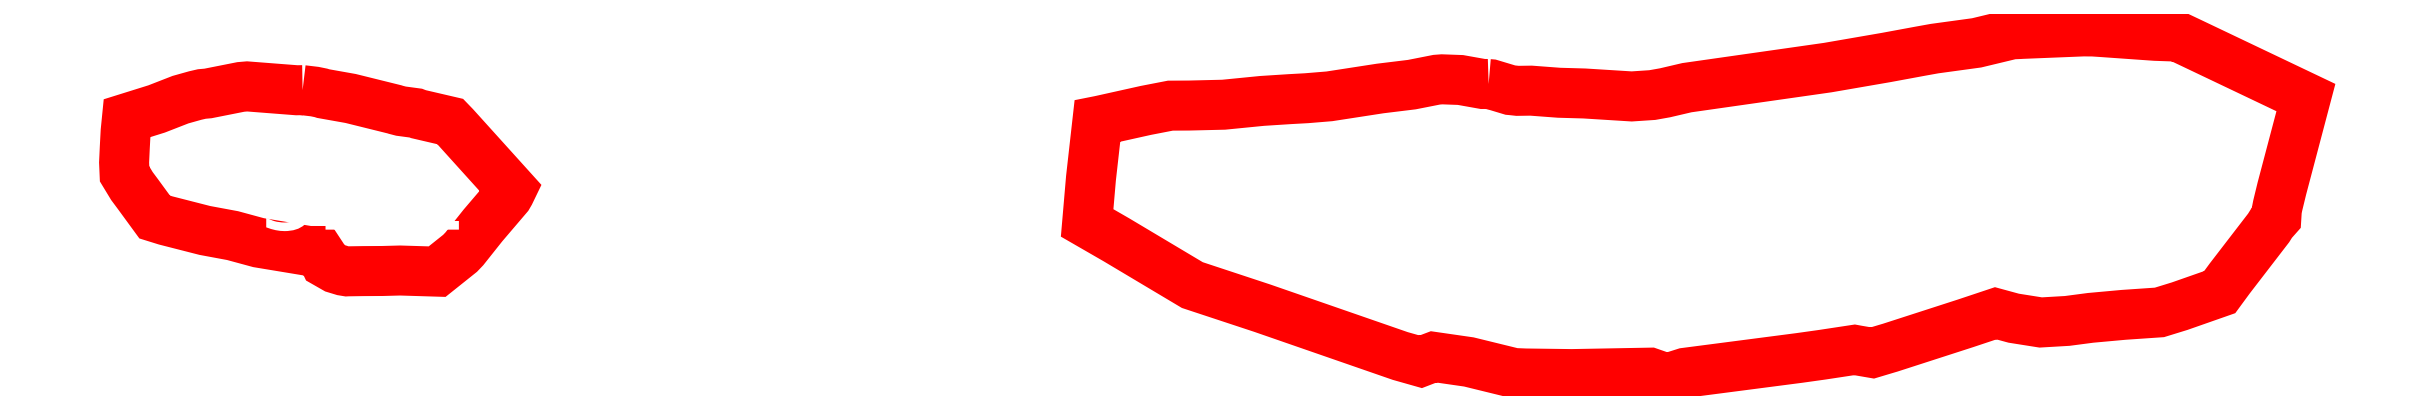
<metadata>
{"format":"dxf","ext":"dxf","renderer":"ezdxf+matplotlib","layout":"modelspace","background":"white","min_lineweight":24,"dpi":150}
</metadata>
<code>
0
SECTION
2
ENTITIES
0
POLYLINE
8
0
10
0
20
0
66
1
70
1
0
VERTEX
8
0
10
11.79
20
32.68
0
VERTEX
8
0
10
12.59
20
32.58
0
VERTEX
8
0
10
13.01
20
32.5
0
VERTEX
8
0
10
13.15
20
32.45
0
VERTEX
8
0
10
14.96
20
32.13
0
VERTEX
8
0
10
17.86
20
31.41
0
VERTEX
8
0
10
17.93
20
31.39
0
VERTEX
8
0
10
18.27
20
31.3
0
VERTEX
8
0
10
19.25
20
31.17
0
VERTEX
8
0
10
19.43
20
31.1
0
VERTEX
8
0
10
21.52
20
30.61
0
VERTEX
8
0
10
21.82
20
30.3
0
VERTEX
8
0
10
25.57
20
26.15
0
VERTEX
8
0
10
25.45
20
25.9
0
VERTEX
8
0
10
25.32
20
25.68
0
VERTEX
8
0
10
23.68
20
23.76
0
VERTEX
8
0
10
22.46
20
22.22
0
VERTEX
8
0
10
22.17
20
21.93
0
VERTEX
8
0
10
20.66
20
20.72
0
VERTEX
8
0
10
18.22
20
20.79
0
VERTEX
8
0
10
17.05
20
20.76
0
VERTEX
8
0
10
15.79
20
20.75
0
VERTEX
8
0
10
14.78
20
20.74
0
VERTEX
8
0
10
14.72
20
20.73
0
VERTEX
8
0
10
14.45
20
20.78
0
VERTEX
8
0
10
13.94
20
20.93
0
VERTEX
8
0
10
13.29
20
21.31
0
VERTEX
8
0
10
13.11
20
21.68
0
VERTEX
8
0
10
12.85
20
22.08
0
VERTEX
8
0
10
12.21
20
22.08
0
VERTEX
8
0
10
8.887
20
22.63
0
VERTEX
8
0
10
7.179
20
23.09
0
VERTEX
8
0
10
5.35
20
23.43
0
VERTEX
8
0
10
2.77
20
24.09
0
VERTEX
8
0
10
2.042
20
24.32
0
VERTEX
8
0
10
0.9358
20
25.83
0
VERTEX
8
0
10
0.5419
20
26.36
0
VERTEX
8
0
10
0.05854
20
27.16
0
VERTEX
8
0
10
0.02564
20
27.91
0
VERTEX
8
0
10
0.07227
20
28.91
0
VERTEX
8
0
10
0.1285
20
29.96
0
VERTEX
8
0
10
0.2147
20
30.83
0
VERTEX
8
0
10
2.172
20
31.44
0
VERTEX
8
0
10
3.744
20
32.05
0
VERTEX
8
0
10
4.714
20
32.32
0
VERTEX
8
0
10
5.149
20
32.43
0
VERTEX
8
0
10
5.559
20
32.46
0
VERTEX
8
0
10
7.719
20
32.89
0
VERTEX
8
0
10
8.134
20
32.93
0
VERTEX
8
0
10
8.825
20
32.87
0
VERTEX
8
0
10
10.11
20
32.77
0
VERTEX
8
0
10
11.41
20
32.67
0
SEQEND
0
TEXT
8
0
10
8.925
20
23.49
40
5
1
32.1
0
POLYLINE
8
0
10
0
20
0
66
1
70
1
0
VERTEX
8
0
10
89.97
20
33.08
0
VERTEX
8
0
10
90.12
20
33.07
0
VERTEX
8
0
10
91.4
20
32.68
0
VERTEX
8
0
10
91.5
20
32.67
0
VERTEX
8
0
10
91.87
20
32.63
0
VERTEX
8
0
10
92.76
20
32.65
0
VERTEX
8
0
10
94.61
20
32.51
0
VERTEX
8
0
10
96.28
20
32.46
0
VERTEX
8
0
10
99.4
20
32.27
0
VERTEX
8
0
10
100.8
20
32.36
0
VERTEX
8
0
10
101.6
20
32.51
0
VERTEX
8
0
10
103
20
32.84
0
VERTEX
8
0
10
112.3
20
34.17
0
VERTEX
8
0
10
116.2
20
34.83
0
VERTEX
8
0
10
118.4
20
35.25
0
VERTEX
8
0
10
119.4
20
35.42
0
VERTEX
8
0
10
122.1
20
35.8
0
VERTEX
8
0
10
124.5
20
36.36
0
VERTEX
8
0
10
125
20
36.38
0
VERTEX
8
0
10
125.1
20
36.39
0
VERTEX
8
0
10
129.2
20
36.55
0
VERTEX
8
0
10
129.5
20
36.55
0
VERTEX
8
0
10
129.8
20
36.55
0
VERTEX
8
0
10
130.4
20
36.5
0
VERTEX
8
0
10
133.9
20
36.26
0
VERTEX
8
0
10
135
20
36.22
0
VERTEX
8
0
10
135.4
20
36.21
0
VERTEX
8
0
10
136.3
20
35.8
0
VERTEX
8
0
10
143.8
20
32.19
0
VERTEX
8
0
10
142.2
20
26.19
0
VERTEX
8
0
10
142
20
25.07
0
VERTEX
8
0
10
141.9
20
24.77
0
VERTEX
8
0
10
141.9
20
24.27
0
VERTEX
8
0
10
141.6
20
23.94
0
VERTEX
8
0
10
141.4
20
23.6
0
VERTEX
8
0
10
138.8
20
20.28
0
VERTEX
8
0
10
138.2
20
19.45
0
VERTEX
8
0
10
138.2
20
19.37
0
VERTEX
8
0
10
135.5
20
18.44
0
VERTEX
8
0
10
134.2
20
18.03
0
VERTEX
8
0
10
131.8
20
17.87
0
VERTEX
8
0
10
129.6
20
17.67
0
VERTEX
8
0
10
128.1
20
17.47
0
VERTEX
8
0
10
126.4
20
17.37
0
VERTEX
8
0
10
124.6
20
17.65
0
VERTEX
8
0
10
123.4
20
17.97
0
VERTEX
8
0
10
121.4
20
17.31
0
VERTEX
8
0
10
116.4
20
15.71
0
VERTEX
8
0
10
116.2
20
15.65
0
VERTEX
8
0
10
115.3
20
15.36
0
VERTEX
8
0
10
114.3
20
15.53
0
VERTEX
8
0
10
114.1
20
15.56
0
VERTEX
8
0
10
111.9
20
15.24
0
VERTEX
8
0
10
110.4
20
15.03
0
VERTEX
8
0
10
102.9
20
14.05
0
VERTEX
8
0
10
102.5
20
13.91
0
VERTEX
8
0
10
101.7
20
13.66
0
VERTEX
8
0
10
101
20
13.91
0
VERTEX
8
0
10
100.6
20
14.06
0
VERTEX
8
0
10
95.44
20
13.96
0
VERTEX
8
0
10
92.4
20
14
0
VERTEX
8
0
10
91.64
20
14.03
0
VERTEX
8
0
10
88.66
20
14.76
0
VERTEX
8
0
10
86.34
20
15.1
0
VERTEX
8
0
10
85.86
20
14.92
0
VERTEX
8
0
10
85.49
20
14.77
0
VERTEX
8
0
10
84.75
20
14.98
0
VERTEX
8
0
10
84.14
20
15.16
0
VERTEX
8
0
10
75.05
20
18.31
0
VERTEX
8
0
10
70.44
20
19.83
0
VERTEX
8
0
10
65.43
20
22.81
0
VERTEX
8
0
10
63.5
20
23.93
0
VERTEX
8
0
10
63.76
20
26.87
0
VERTEX
8
0
10
64.18
20
30.64
0
VERTEX
8
0
10
64.26
20
30.65
0
VERTEX
8
0
10
64.31
20
30.66
0
VERTEX
8
0
10
64.32
20
30.67
0
VERTEX
8
0
10
64.53
20
30.71
0
VERTEX
8
0
10
67.38
20
31.35
0
VERTEX
8
0
10
68.99
20
31.66
0
VERTEX
8
0
10
70.22
20
31.66
0
VERTEX
8
0
10
72.5
20
31.72
0
VERTEX
8
0
10
75.03
20
31.97
0
VERTEX
8
0
10
76.88
20
32.09
0
VERTEX
8
0
10
77.97
20
32.15
0
VERTEX
8
0
10
79.47
20
32.27
0
VERTEX
8
0
10
82.82
20
32.79
0
VERTEX
8
0
10
84.9
20
33.04
0
VERTEX
8
0
10
86.55
20
33.37
0
VERTEX
8
0
10
86.89
20
33.39
0
VERTEX
8
0
10
88.11
20
33.35
0
VERTEX
8
0
10
89.59
20
33.09
0
VERTEX
8
0
10
89.78
20
33.09
0
VERTEX
8
0
10
89.89
20
33.08
0
SEQEND
0
TEXT
8
0
10
90.61
20
20.28
40
5
1
32.2
0
ENDSEC
0
EOF

</code>
